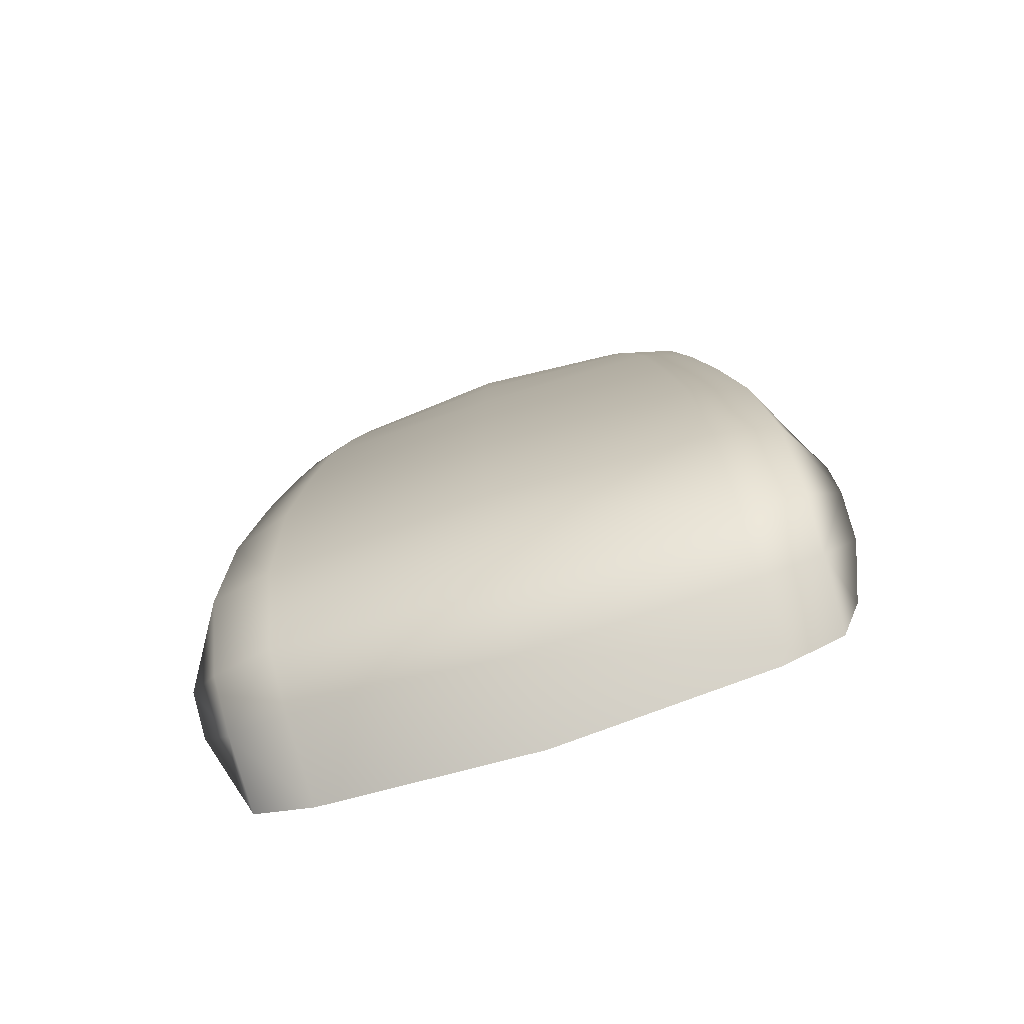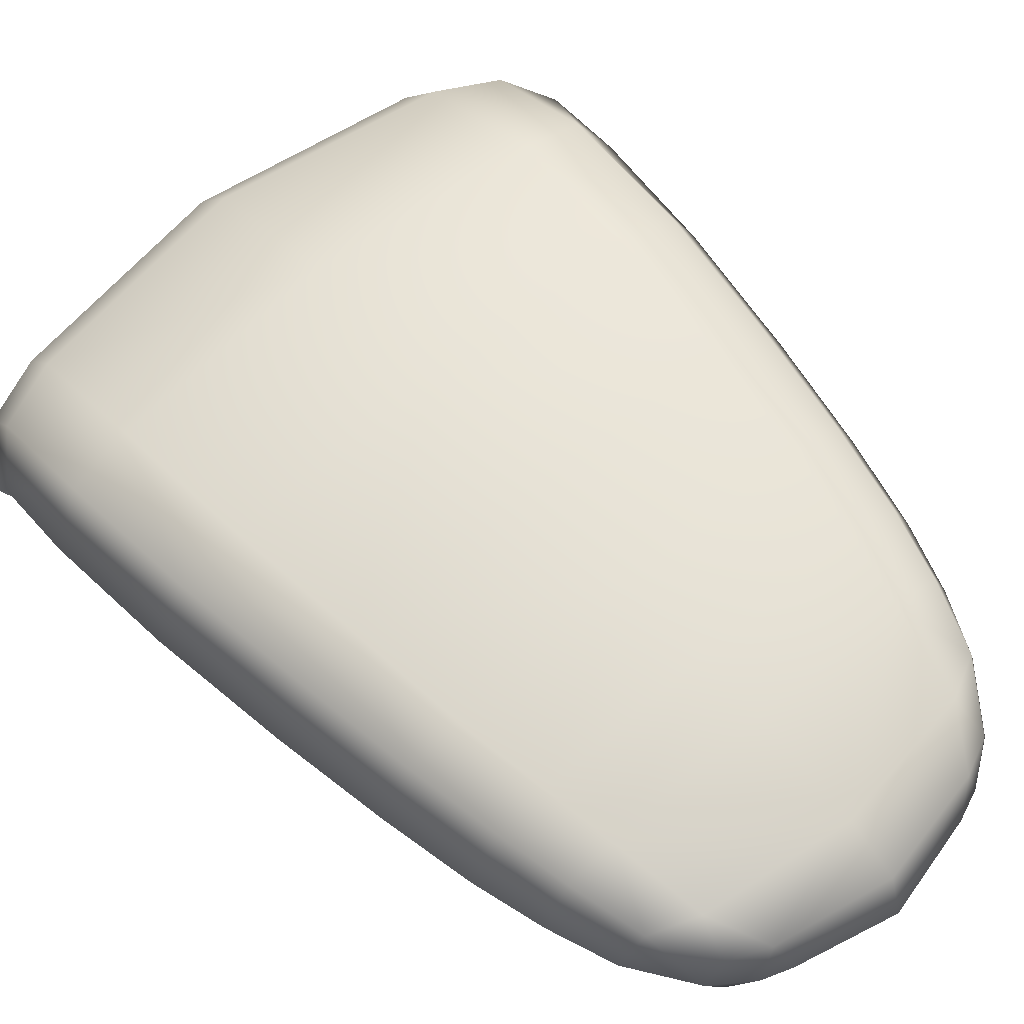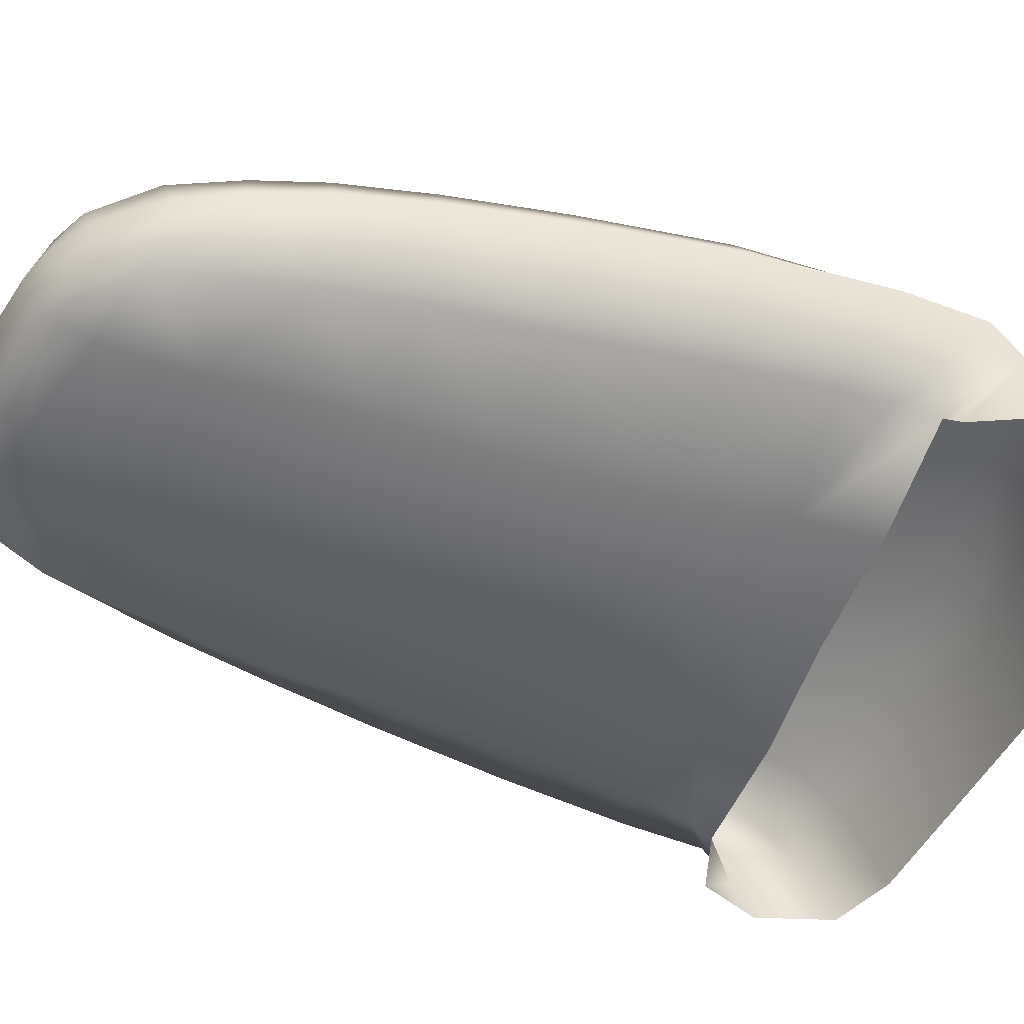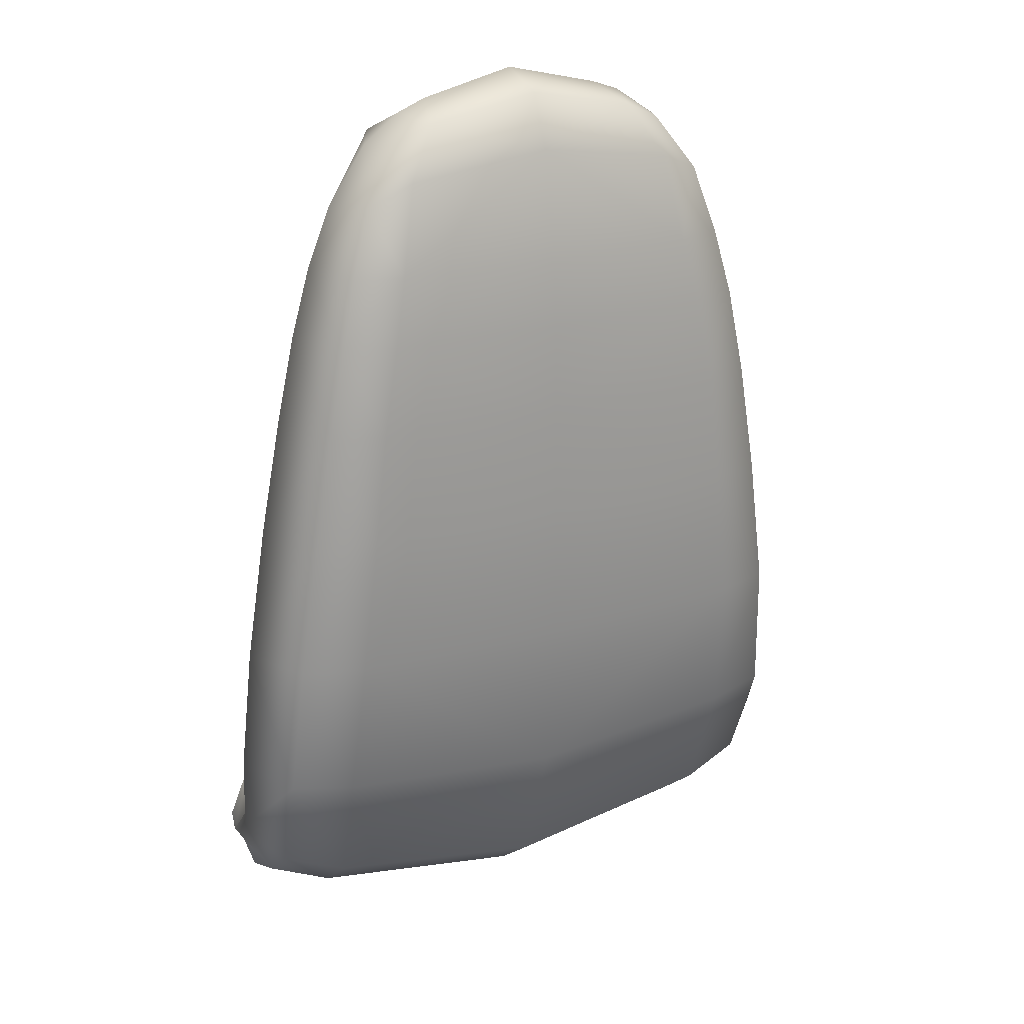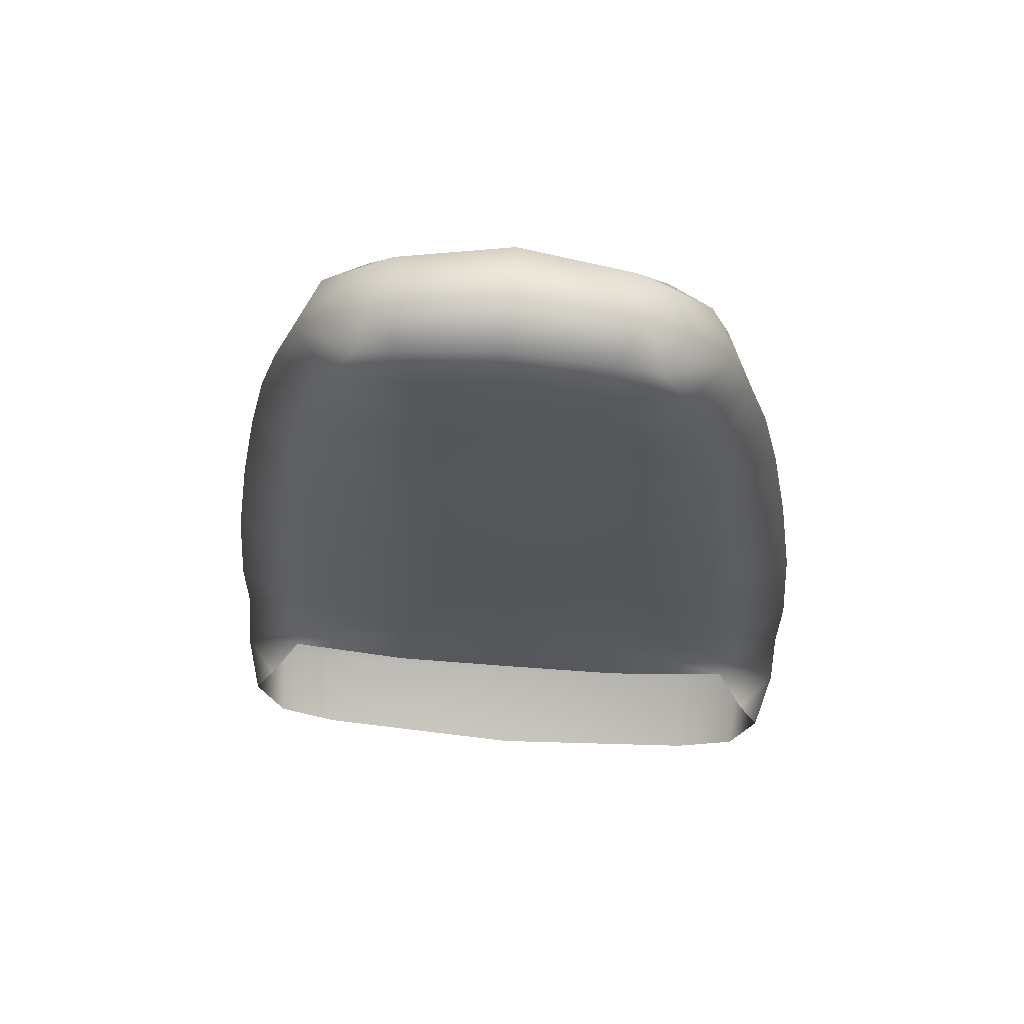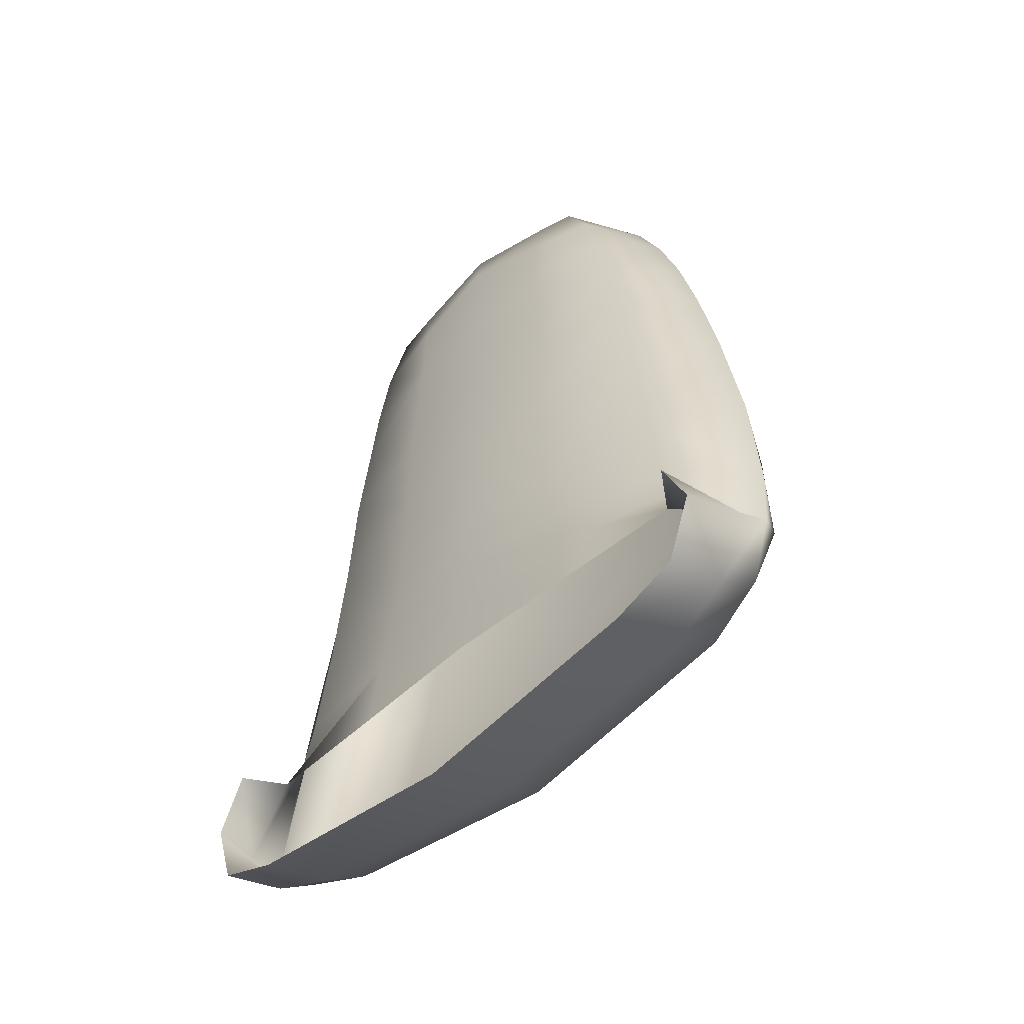
<metadata>
{"format":"obj","ext":"obj","renderer":"f3d","projection":"perspective","resolution":1024,"background":"white","views":[{"elev":-76.3,"azim":-162.2,"up":"+Z"},{"elev":63.3,"azim":-40.9,"up":"+Y"},{"elev":-52.8,"azim":70.5,"up":"+Y"},{"elev":22.5,"azim":152.9,"up":"+Z"},{"elev":65.4,"azim":4.5,"up":"+Z"},{"elev":-52.9,"azim":43.3,"up":"+Z"}]}
</metadata>
<code>
g skinCluster11Set tweakSet11
v 1.753 156.2 3.729
v -1.753 156.2 3.719
v 0 157.5 5.761
v 0 156.4 5.762
v 1.617 157.3 5.76
v 0 157.1 3.009
v 1.801 157 3.35
v 0 156.7 2.737
v 1.408 157.1 3.216
v 1.393 156.7 2.945
v 1.783 156.7 3.099
v 0 157.4 3.886
v 0 157.5 4.902
v 1.808 157.2 4.035
v 1.413 157.3 3.985
v 1.259 157.5 5.76
v 1.358 157.4 4.902
v 1.741 157.3 4.902
v 0 156.4 4.19
v 1.558 156.5 3.991
v 2.017 156.8 3.607
v 2.008 156.6 3.441
v 1.595 156.5 3.74
v 0.7632 156.5 4.19
v 0.7947 156.4 3.714
v 0 156.4 3.738
v 1.349 156.6 5.761
v 1.512 156.6 4.285
v 2.018 156.9 4.103
v 1.82 156.9 5.761
v 1.948 156.9 4.902
v 1.436 156.6 4.902
v 0 156.4 4.54
v 0.7114 156.5 4.508
v 0.617 156.5 5.762
v 0.6479 156.5 4.902
v 0 156.4 4.902
v 0 157.4 7.444
v 1.284 157.3 7.444
v 0 157.5 6.472
v 0 157.5 7.026
v 1.499 157.3 6.472
v 1.177 157.5 6.472
v 0.9878 157.4 7.444
v 1.072 157.4 7.026
v 1.387 157.3 7.026
v 0 157.3 8.123
v 0 157.2 8.451
v 1.151 157.2 7.858
v 0.8789 157.3 7.994
v 0.6888 157.1 8.312
v 0.9212 157.1 8.204
v 0 156.5 7.444
v 1.135 156.6 7.444
v 1.295 156.6 6.472
v 1.689 156.9 6.472
v 1.437 156.9 7.444
v 1.565 156.9 7.026
v 1.21 156.6 7.026
v 0 156.4 6.472
v 0.6251 156.5 6.472
v 0.566 156.5 7.444
v 0.6045 156.5 7.026
v 0 156.5 7.027
v 1.039 156.6 7.857
v 1.282 156.9 7.806
v 1.017 156.9 8.167
v 0.8709 156.6 8.194
v 0 156.5 8.173
v 0 156.5 8.419
v 0.7749 156.8 8.34
v 0 156.8 8.552
v 0.5977 156.8 8.411
v 0.6036 156.5 8.266
v 0.5694 156.5 7.986
v -1.617 157.3 5.76
v -1.801 157 3.336
v -1.408 157 3.192
v -1.393 156.7 2.928
v -1.783 156.7 3.085
v -1.808 157.2 4.029
v -1.413 157.3 3.979
v -1.259 157.5 5.76
v -1.358 157.4 4.902
v -1.741 157.3 4.902
v -1.558 156.5 3.894
v -2.017 156.8 3.594
v -2.008 156.6 3.428
v -1.595 156.5 3.728
v -0.7632 156.5 4.181
v -0.7947 156.4 3.704
v -1.349 156.6 5.761
v -1.512 156.6 4.281
v -2.018 156.9 4.098
v -1.82 156.9 5.761
v -1.948 156.9 4.902
v -1.436 156.6 4.902
v -0.7114 156.5 4.507
v -0.617 156.5 5.762
v -0.6479 156.5 4.902
v -1.284 157.3 7.444
v -1.499 157.3 6.472
v -1.177 157.5 6.472
v -0.9878 157.4 7.444
v -1.072 157.4 7.026
v -1.387 157.3 7.026
v -1.151 157.2 7.871
v -0.8789 157.3 7.99
v -0.6888 157.1 8.312
v -0.9212 157.1 8.204
v -1.135 156.6 7.444
v -1.295 156.6 6.472
v -1.689 156.9 6.472
v -1.437 156.9 7.444
v -1.565 156.9 7.026
v -1.21 156.6 7.026
v -0.6251 156.5 6.472
v -0.566 156.5 7.444
v -0.6045 156.5 7.026
v -1.039 156.6 7.873
v -1.282 156.9 7.831
v -1.017 156.9 8.183
v -0.8709 156.6 8.21
v -0.7749 156.8 8.348
v -0.5978 156.8 8.411
v -0.6036 156.5 8.276
v -0.5694 156.5 7.993
v 1.908 156.2 3.36
v -1.908 156.2 3.347
v 1.371 156.2 2.728
v 0 156.2 2.518
v 1.757 156.2 2.898
v -1.371 156.2 2.719
v -1.757 156.2 2.886
g Msh:Tongue Msh:headMesh MshRef Skl:SkinnedMesh Skl:Mesh Skl:CharacterRoot SklRef
f 35 4 37 36
f 16 5 18 17
f 9 7 11 10
f 8 6 9 10
f 130 131 8 10
f 11 132 130 10
f 13 3 16 17
f 9 6 12 15
f 12 13 17 15
f 14 7 9 15
f 18 14 15 17
f 19 26 25 24
f 22 21 20 23
f 11 7 21 22
f 128 132 11 22
f 1 128 22 23
f 23 20 24 25
f 30 27 32 31
f 28 20 21 29
f 21 7 14 29
f 5 30 31 18
f 31 29 14 18
f 32 28 29 31
f 33 19 24 34
f 24 20 28 34
f 27 35 36 32
f 36 34 28 32
f 37 33 34 36
f 44 39 46 45
f 41 38 44 45
f 16 3 40 43
f 40 41 45 43
f 42 5 16 43
f 46 42 43 45
f 44 38 47 50
f 47 48 51 50
f 49 39 44 50
f 52 49 50 51
f 53 64 63 62
f 57 54 59 58
f 27 30 56 55
f 30 5 42 56
f 46 39 57 58
f 42 46 58 56
f 59 55 56 58
f 60 4 35 61
f 35 27 55 61
f 59 54 62 63
f 61 55 59 63
f 64 60 61 63
f 65 54 57 66
f 57 39 49 66
f 67 66 49 52
f 68 65 66 67
f 69 53 62 75
f 62 54 65 75
f 74 75 65 68
f 72 70 74 73
f 71 73 74 68
f 68 67 71
f 71 67 52
f 51 73 71 52
f 51 48 72 73
f 69 75 74 70
f 99 100 37 4
f 83 84 85 76
f 78 79 80 77
f 8 79 78 6
f 133 79 8 131
f 80 79 133 134
f 13 84 83 3
f 78 82 12 6
f 12 82 84 13
f 81 82 78 77
f 85 84 82 81
f 19 90 91 26
f 88 89 86 87
f 80 88 87 77
f 129 88 80 134
f 2 89 88 129
f 89 91 90 86
f 95 96 97 92
f 93 94 87 86
f 87 94 81 77
f 76 85 96 95
f 96 85 81 94
f 97 96 94 93
f 33 98 90 19
f 90 98 93 86
f 92 97 100 99
f 100 97 93 98
f 37 100 98 33
f 104 105 106 101
f 41 105 104 38
f 83 103 40 3
f 40 103 105 41
f 102 103 83 76
f 106 105 103 102
f 104 108 47 38
f 47 108 109 48
f 107 108 104 101
f 110 109 108 107
f 53 118 119 64
f 114 115 116 111
f 92 112 113 95
f 95 113 102 76
f 106 115 114 101
f 102 113 115 106
f 116 115 113 112
f 60 117 99 4
f 99 117 112 92
f 116 119 118 111
f 117 119 116 112
f 64 119 117 60
f 120 121 114 111
f 114 121 107 101
f 122 110 107 121
f 123 122 121 120
f 69 127 118 53
f 118 127 120 111
f 126 123 120 127
f 72 125 126 70
f 124 123 126 125
f 123 124 122
f 124 110 122
f 109 110 124 125
f 109 125 72 48
f 69 70 126 127

</code>
